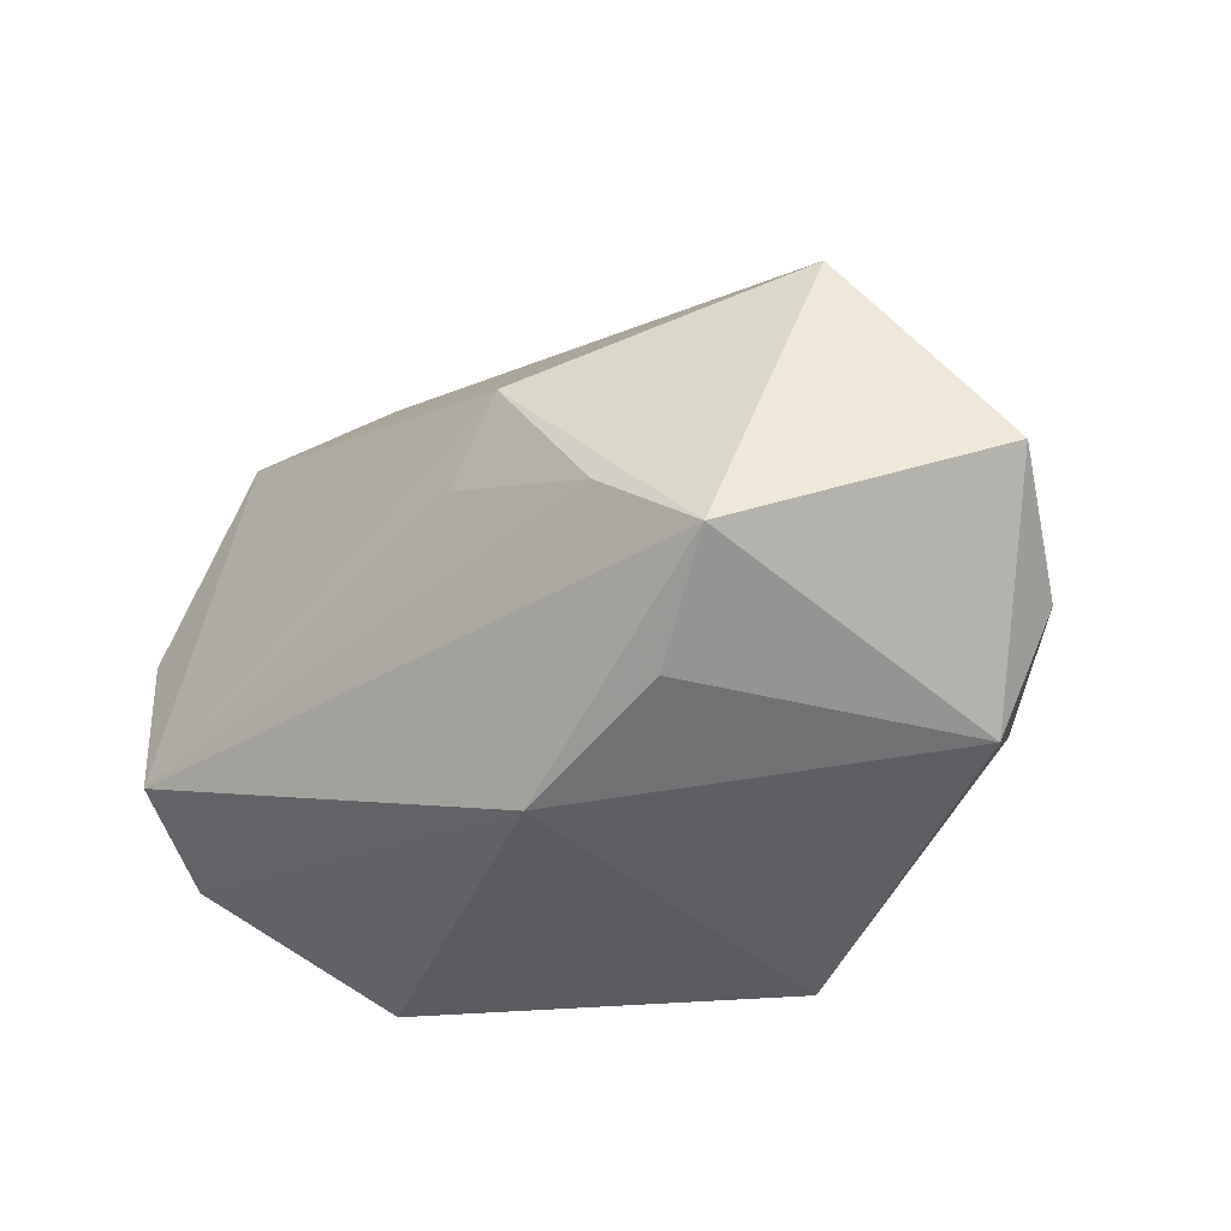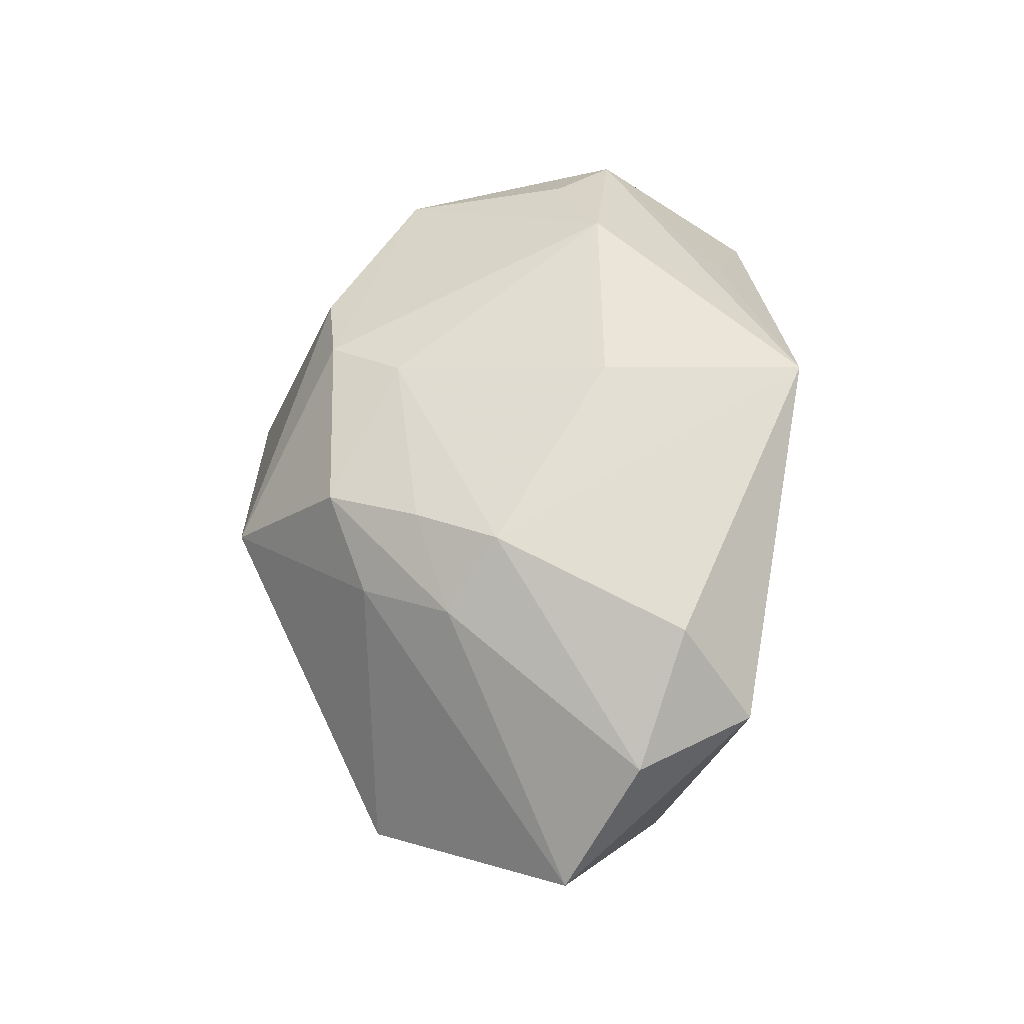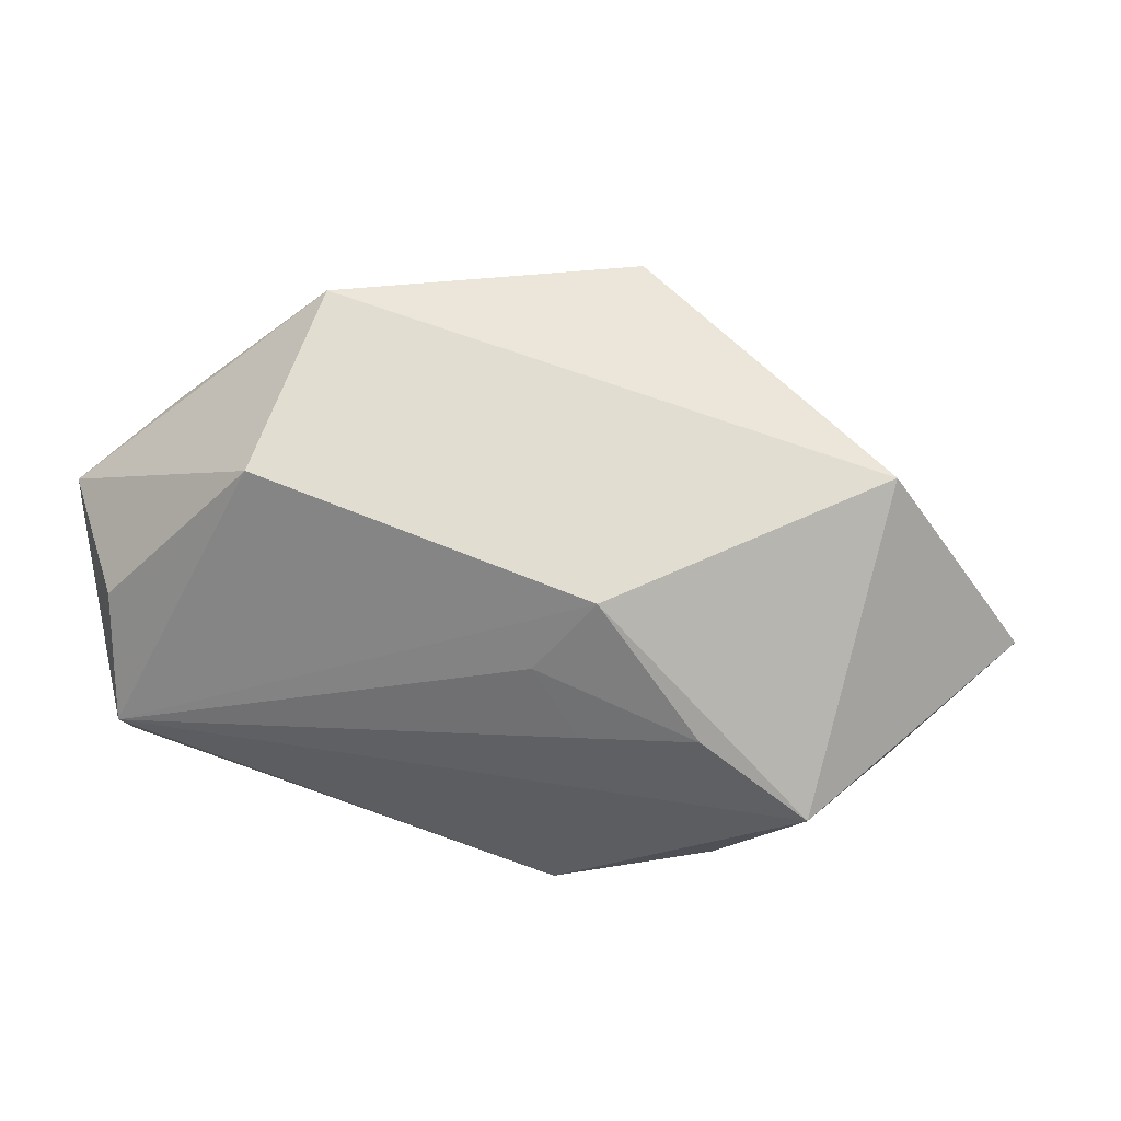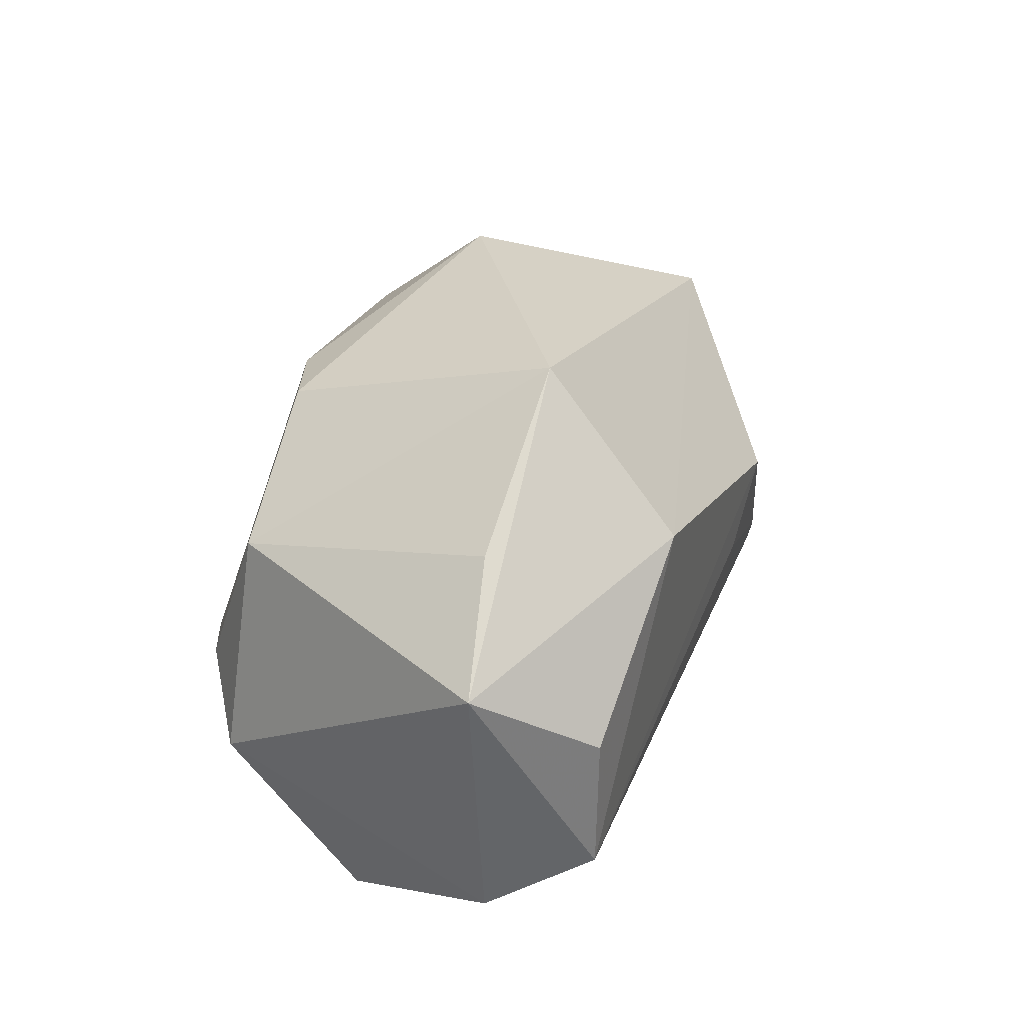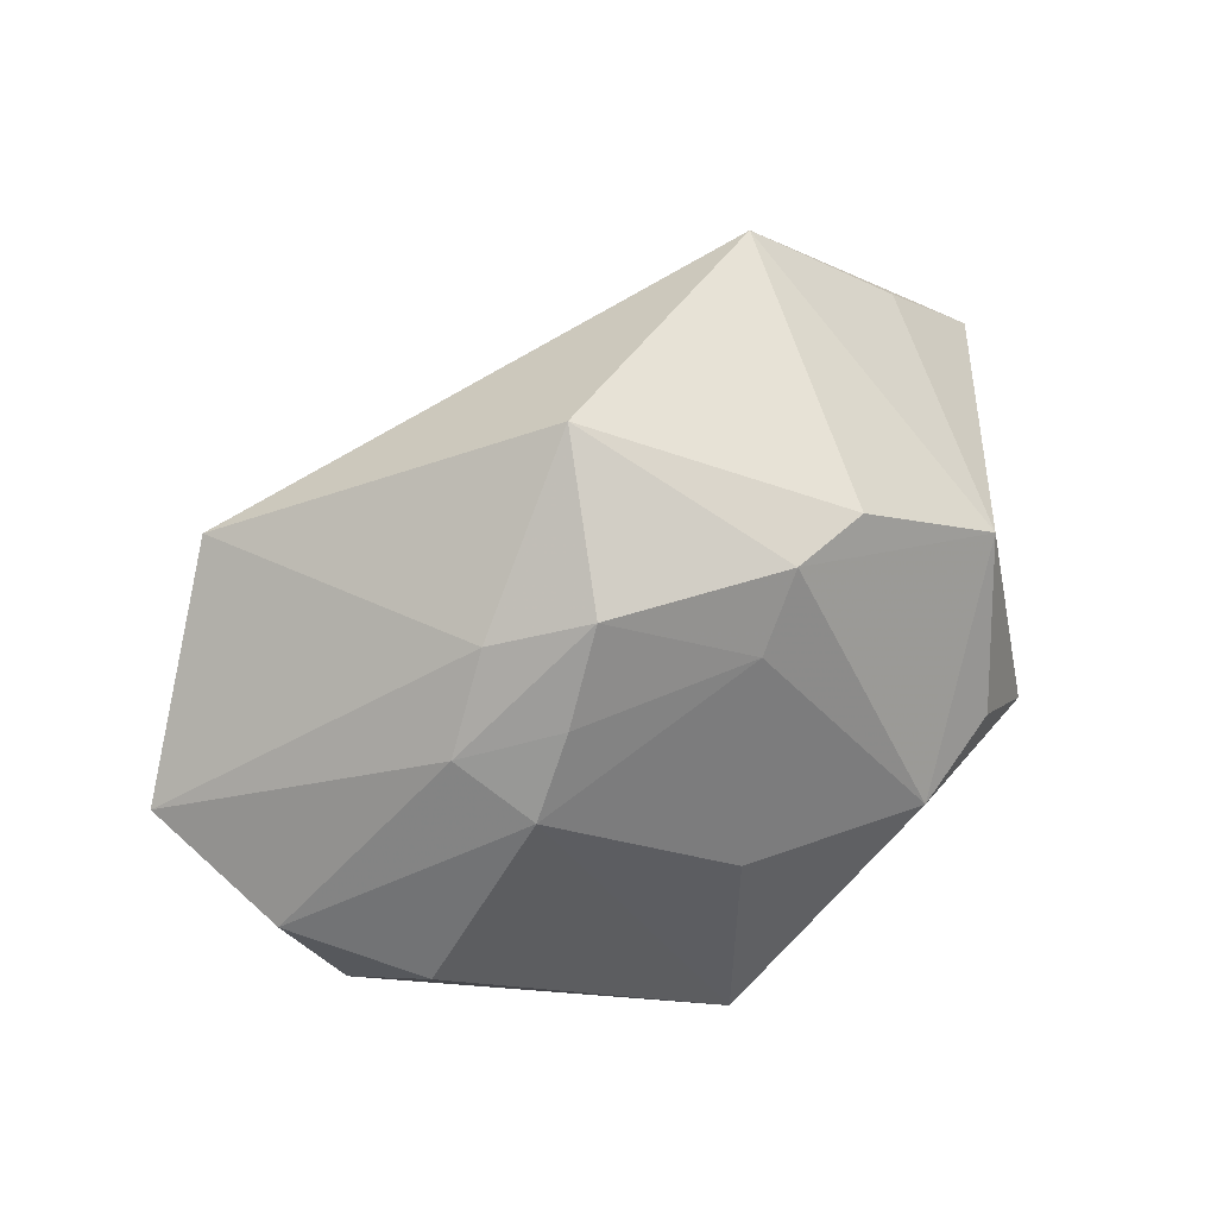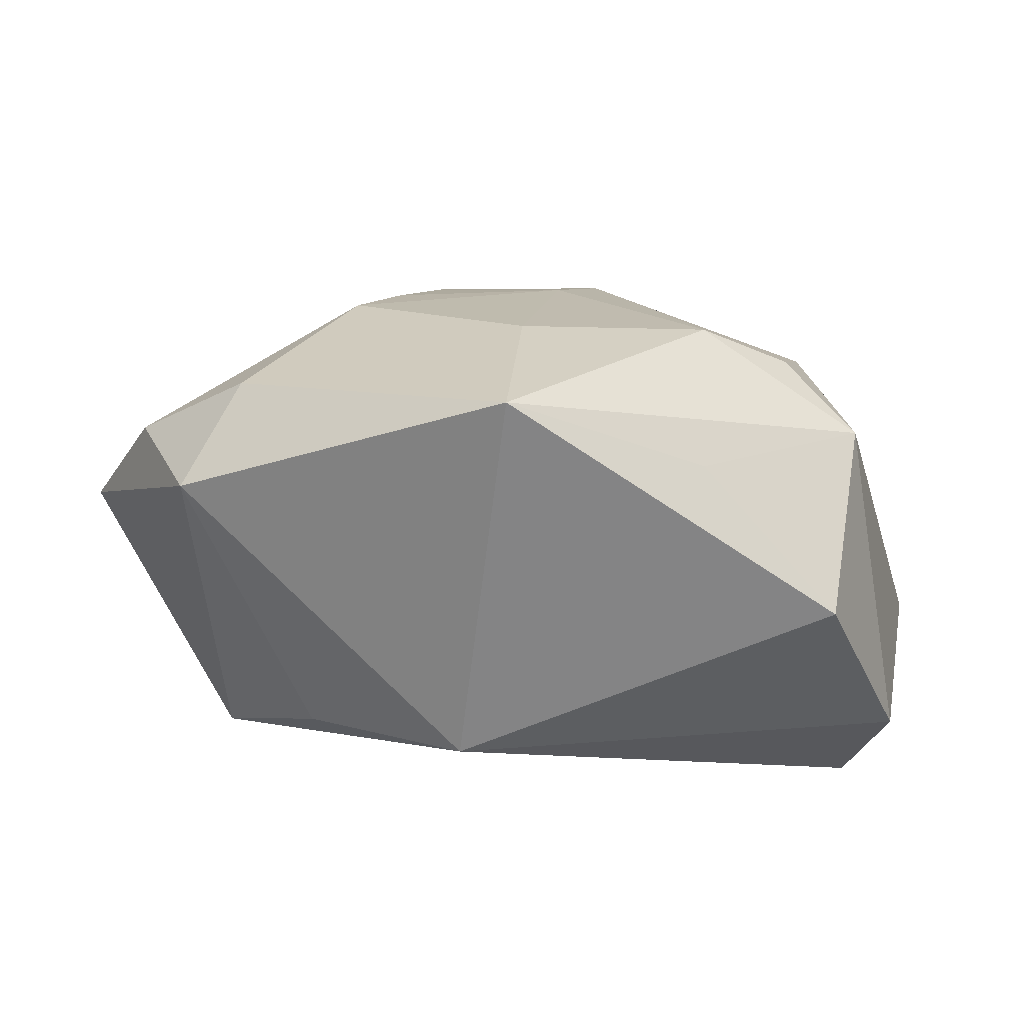
<metadata>
{"format":"obj","ext":"obj","renderer":"f3d","projection":"perspective","resolution":1024,"background":"white","views":[{"elev":-35.4,"azim":-132.9,"up":"+Y"},{"elev":59.4,"azim":-91.1,"up":"+Z"},{"elev":20.7,"azim":-162.0,"up":"+Y"},{"elev":31.0,"azim":113.3,"up":"+Y"},{"elev":43.4,"azim":-23.4,"up":"+Y"},{"elev":26.4,"azim":3.3,"up":"+Z"}]}
</metadata>
<code>
v -0.01947 0.004328 0.02311
v 0.03087 0.01952 -0.01189
v -0.0122 0.02073 0.01899
v -0.03421 -0.0198 0.01314
v -0.02479 0.009134 0.01803
v -0.008025 0.001233 -0.02326
v 0.0165 -0.006697 0.02547
v 0.01811 0.01767 -0.02522
v 0.01288 0.0215 0.01642
v 0.005292 0.02079 0.01949
v -0.04725 -0.001782 0.003396
v 0.01659 -0.02018 0.01681
v 0.03339 -0.009267 -0.02396
v 0.02502 -0.003174 0.02079
v -0.03707 0.01716 -0.007807
v -0.01415 0.008295 -0.02358
v 0.032 -0.008712 0.01554
v -0.02051 0.01749 0.01478
v 0.02962 -0.02415 0.003287
v -0.02888 -0.01328 0.0214
v -0.00198 -0.02598 0.02547
v -0.001517 -0.006716 0.02547
v -0.02243 -0.01964 -0.01319
v -0.009368 0.03104 0.006427
v 0.01555 0.03104 -0.01169
v 0.03724 -0.0148 -0.01444
v -0.02295 -0.004843 -0.02097
v 0.04106 0.01114 -0.01477
v -0.006749 -0.02486 -0.01324
v -0.03229 -0.01264 -0.01789
v -0.0119 -0.005718 -0.02158
v 0.02757 0.01256 0.01445
v -0.01582 0.01207 0.02143
v 0.03334 0.003716 -0.02415
v -0.04001 -0.008816 0.01433
v 0.001318 0.01402 0.02169
f 24 25 15
f 21 17 7
f 24 15 18
f 8 25 28
f 28 34 8
f 16 15 8
f 8 15 25
f 19 21 29
f 22 21 7
f 7 36 22
f 19 17 12
f 12 21 19
f 17 21 12
f 32 17 28
f 24 18 3
f 33 36 3
f 11 18 15
f 6 27 16
f 19 29 26
f 28 17 26
f 26 17 19
f 13 26 29
f 13 8 34
f 13 34 28
f 28 26 13
f 16 8 13
f 13 6 16
f 4 29 21
f 4 20 35
f 21 20 4
f 35 11 4
f 35 20 1
f 1 36 33
f 1 22 36
f 21 22 1
f 1 20 21
f 28 25 2
f 2 32 28
f 25 32 2
f 9 25 24
f 9 32 25
f 7 17 14
f 14 32 7
f 17 32 14
f 5 11 35
f 18 11 5
f 35 1 5
f 5 1 33
f 33 3 5
f 5 3 18
f 30 13 29
f 30 11 15
f 30 4 11
f 30 15 16
f 16 27 30
f 24 3 10
f 10 9 24
f 10 3 36
f 10 36 7
f 7 32 10
f 32 9 10
f 31 30 27
f 13 30 31
f 27 6 31
f 6 13 31
f 29 4 23
f 23 30 29
f 4 30 23

</code>
